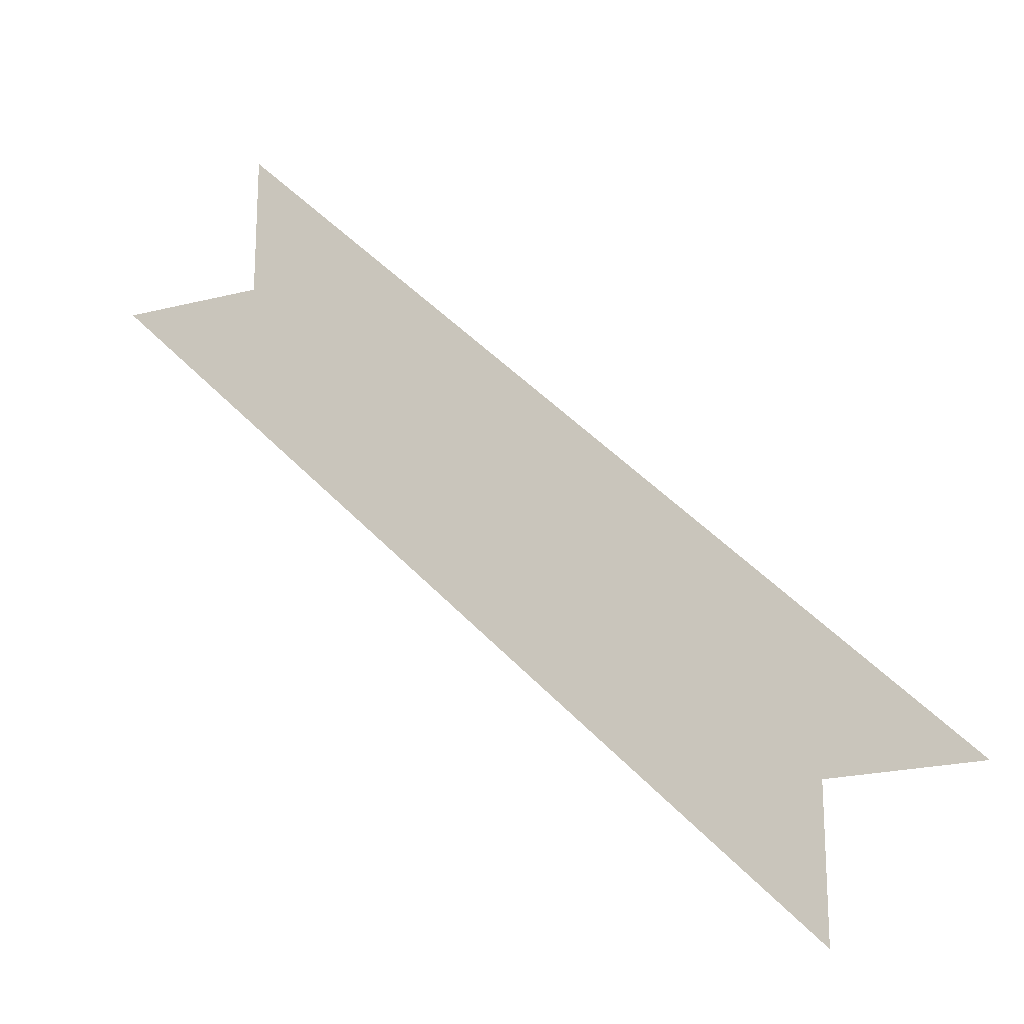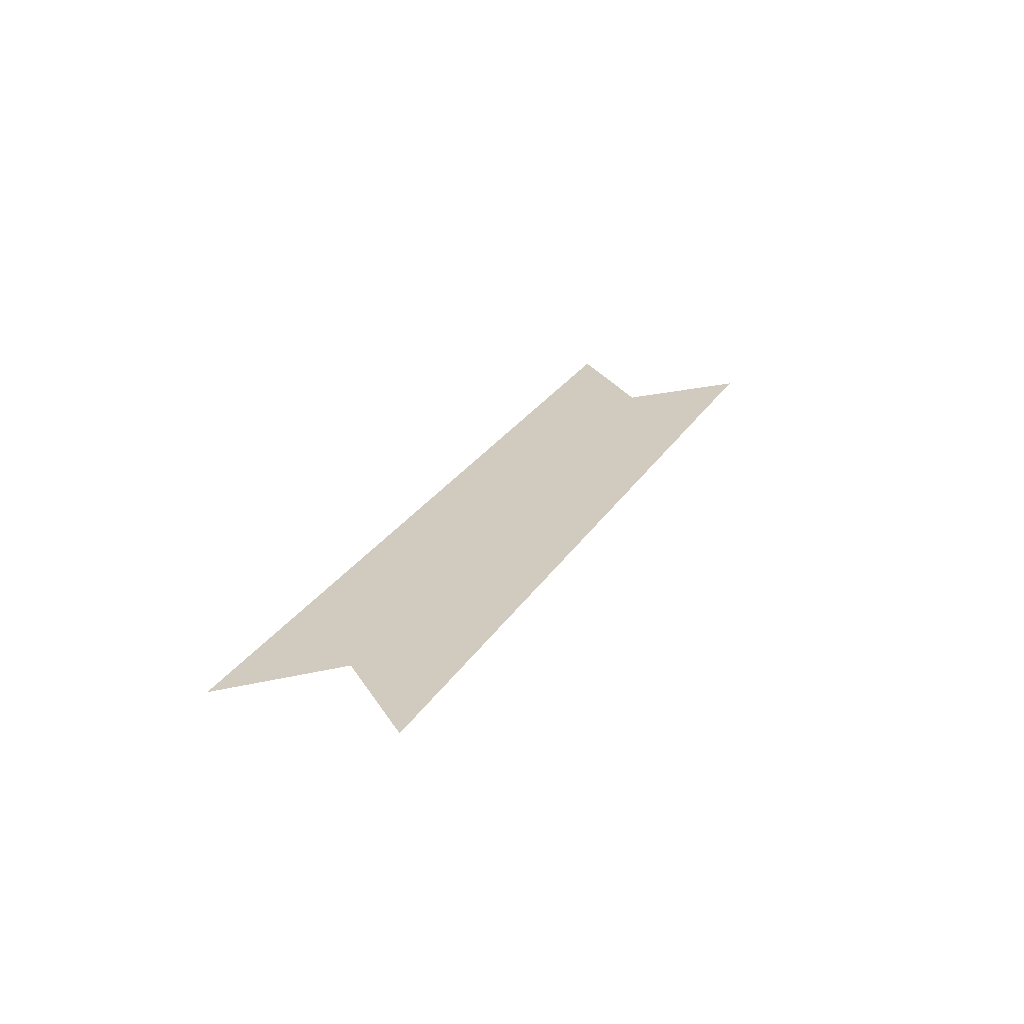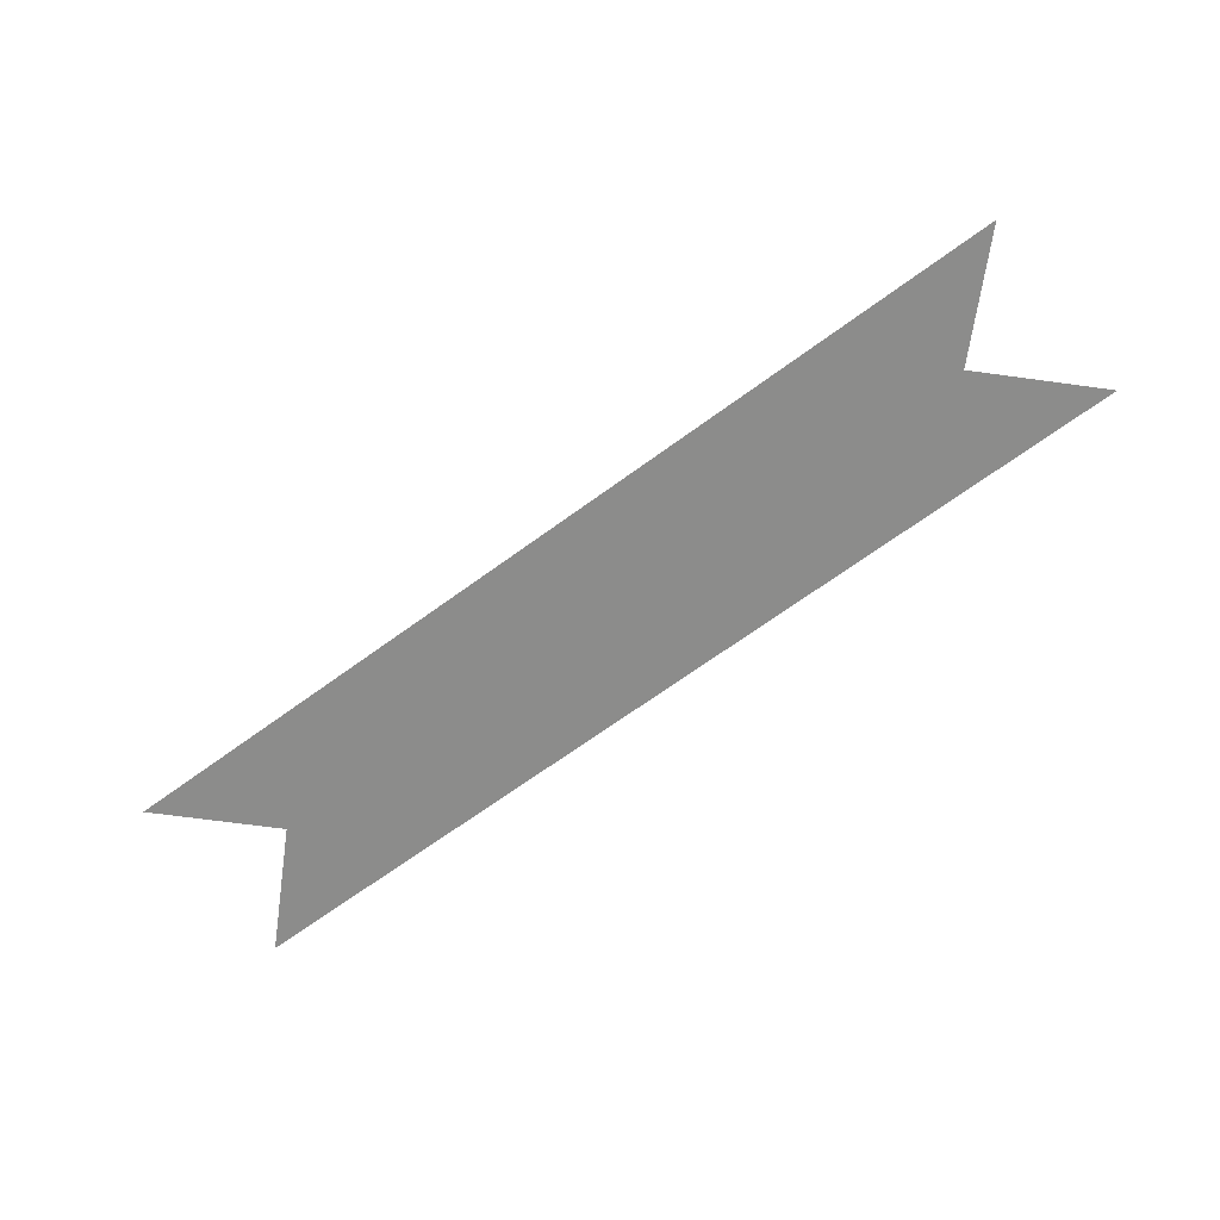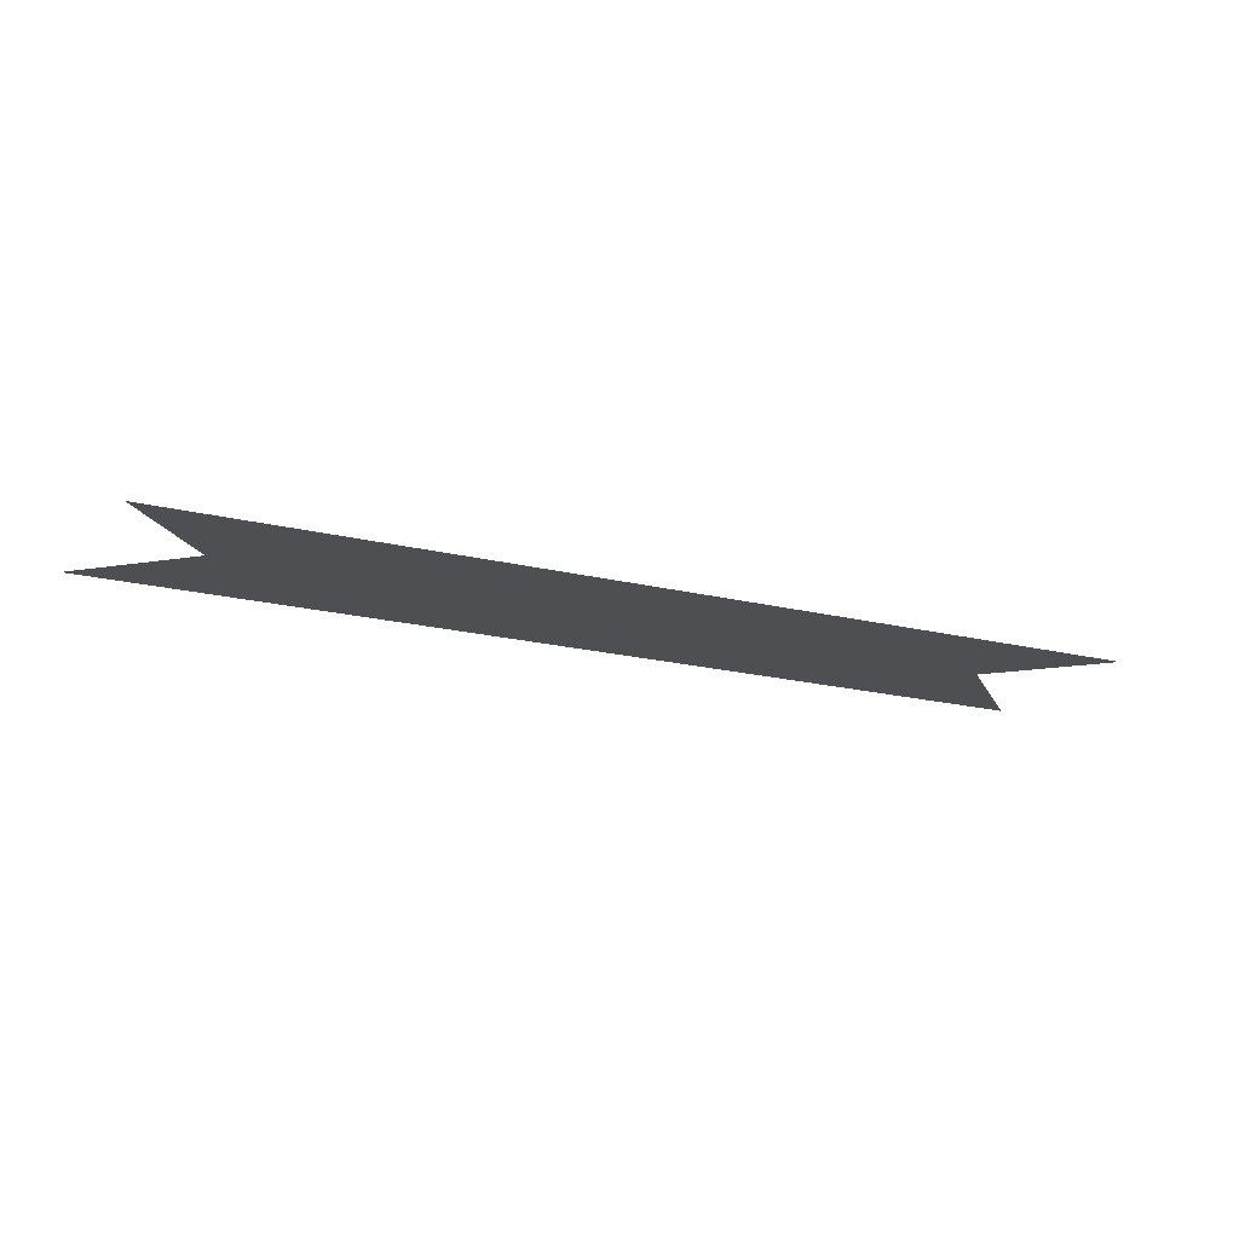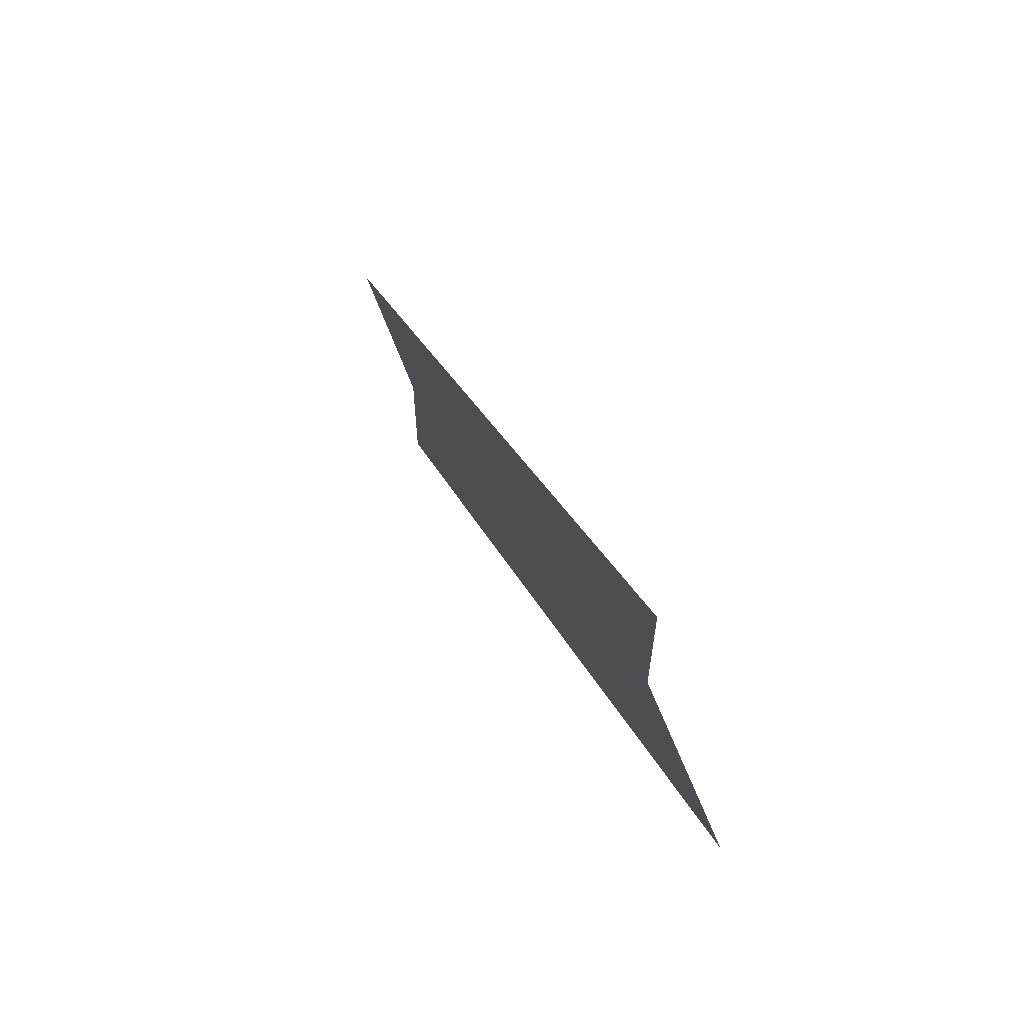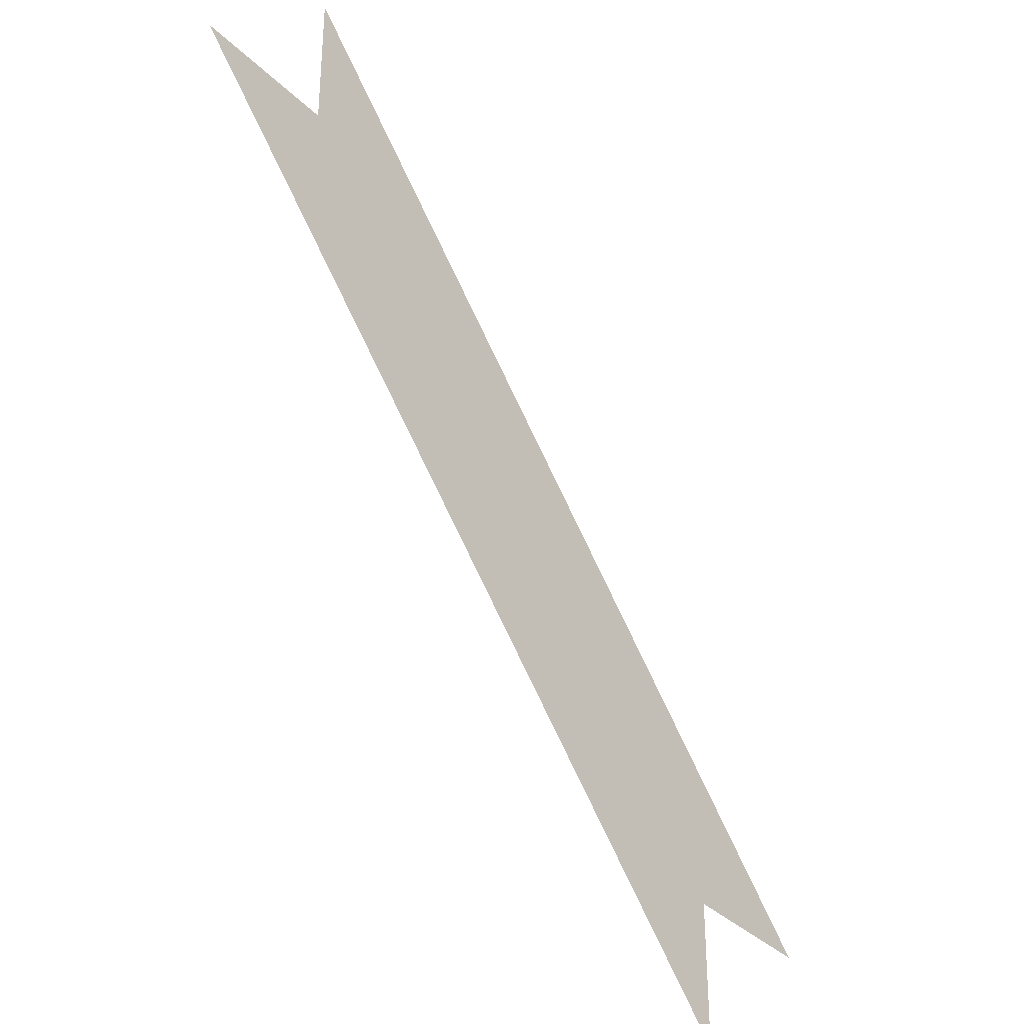
<metadata>
{"format":"obj","ext":"obj","renderer":"f3d","projection":"perspective","resolution":1024,"background":"white","views":[{"elev":-21.1,"azim":24.8,"up":"+Z"},{"elev":23.6,"azim":-22.2,"up":"+Y"},{"elev":-64.1,"azim":82.0,"up":"+Y"},{"elev":-17.8,"azim":-161.8,"up":"+Y"},{"elev":66.9,"azim":-111.6,"up":"+Z"},{"elev":-36.0,"azim":-51.6,"up":"+Z"}]}
</metadata>
<code>
v -1.406 0 -0.9375
v -0.9375 0 -1.406
v -0.9375 0 -1.312
v -1.312 0 -0.9375
v -1.312 0 -0.8438
v -0.8438 0 -1.312
f 1 2 3
f 1 3 4
f 4 3 5
f 5 3 6

</code>
